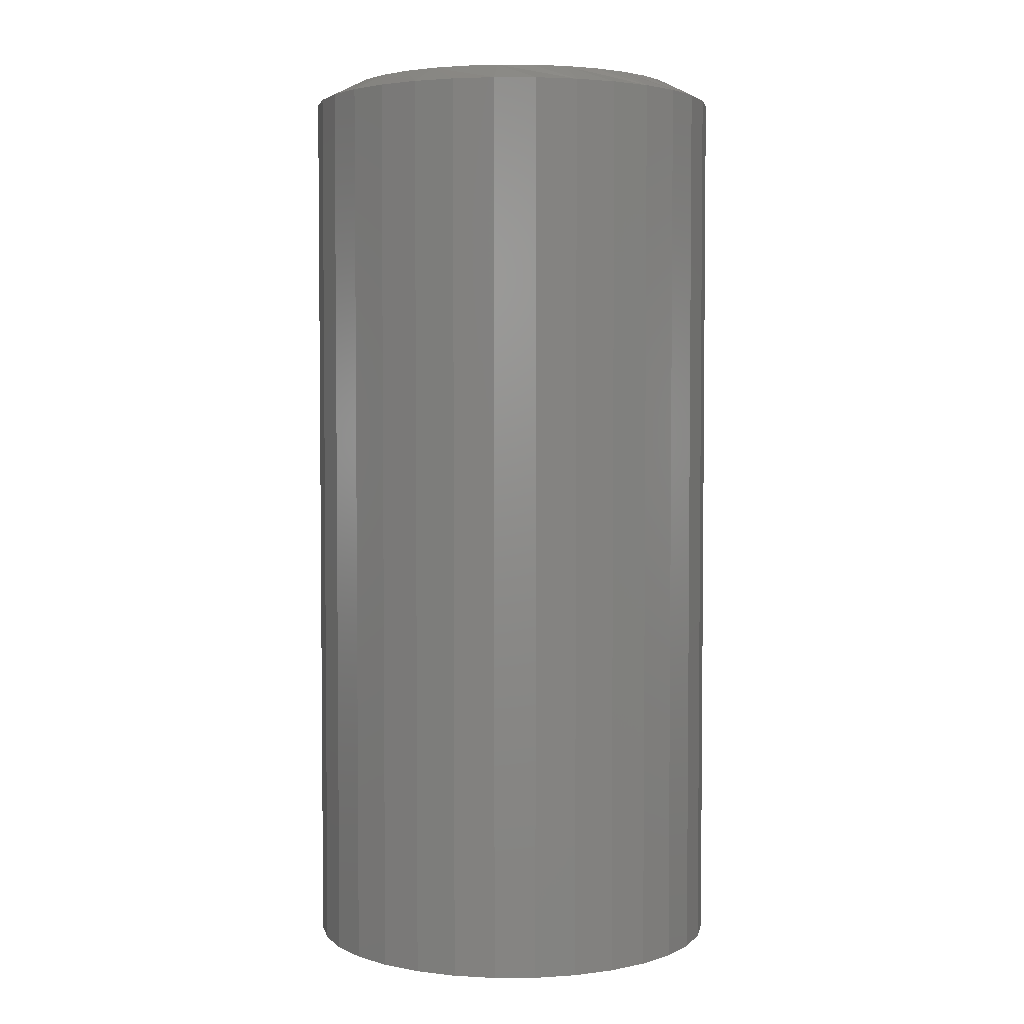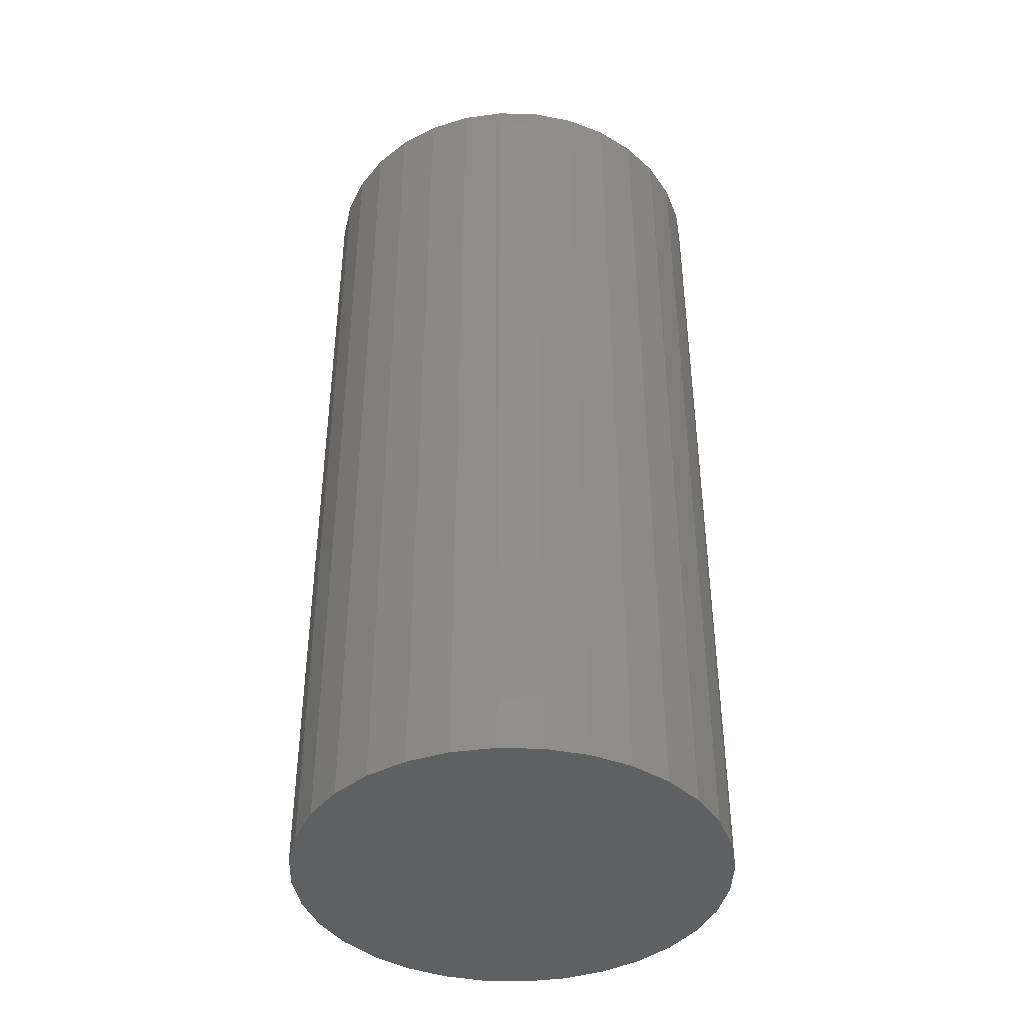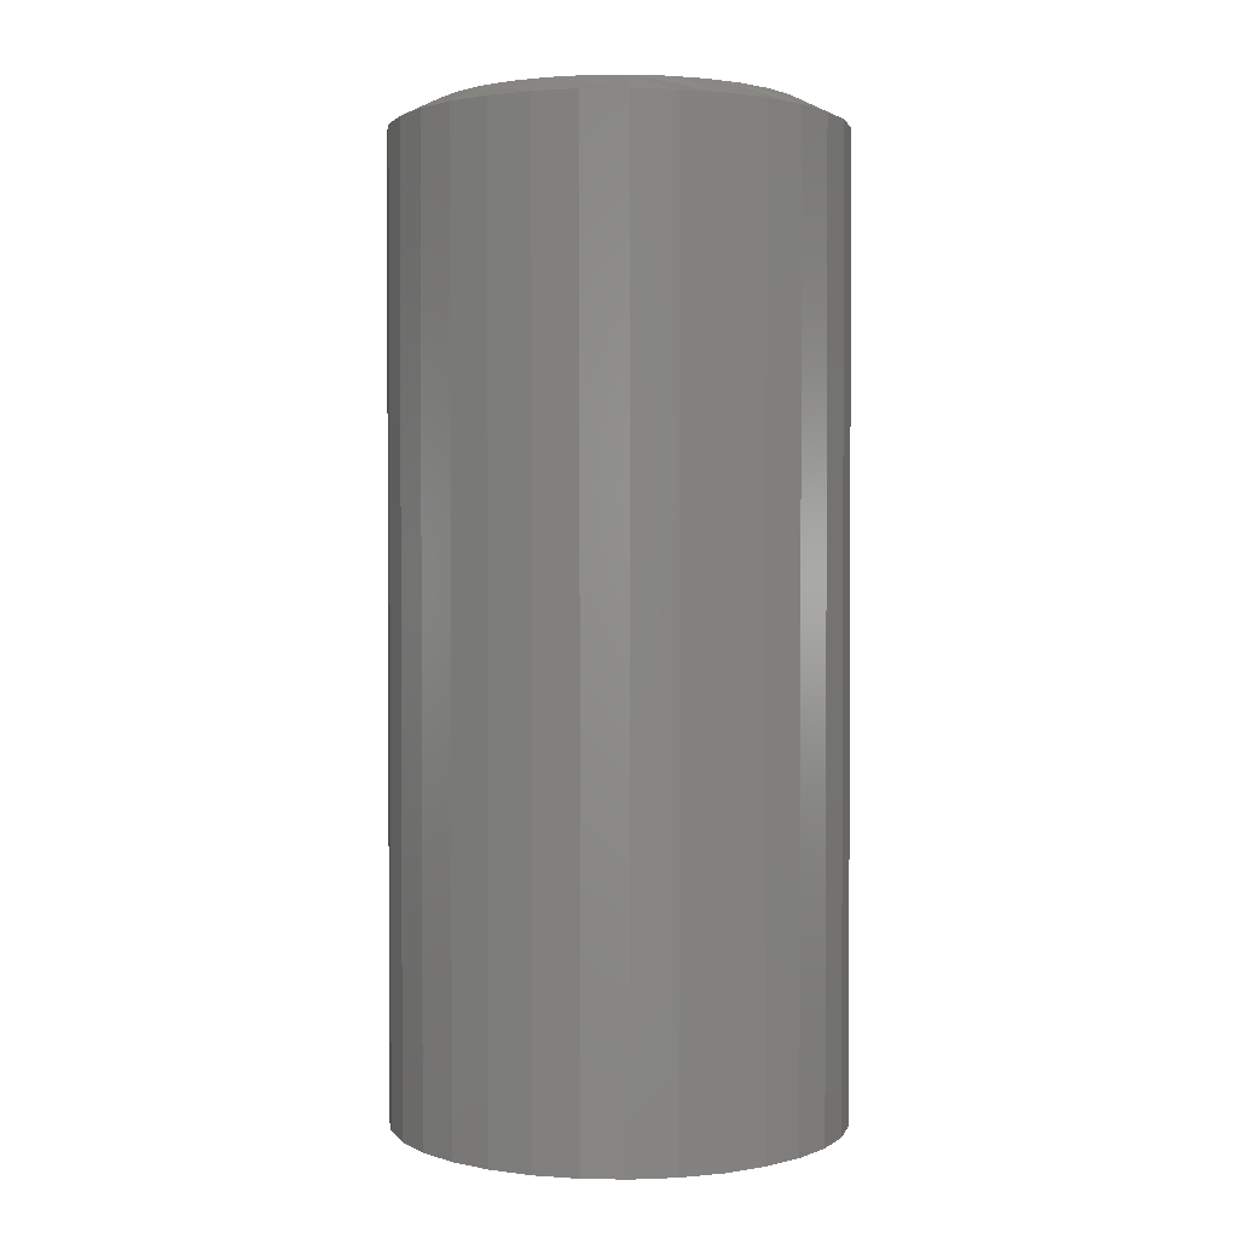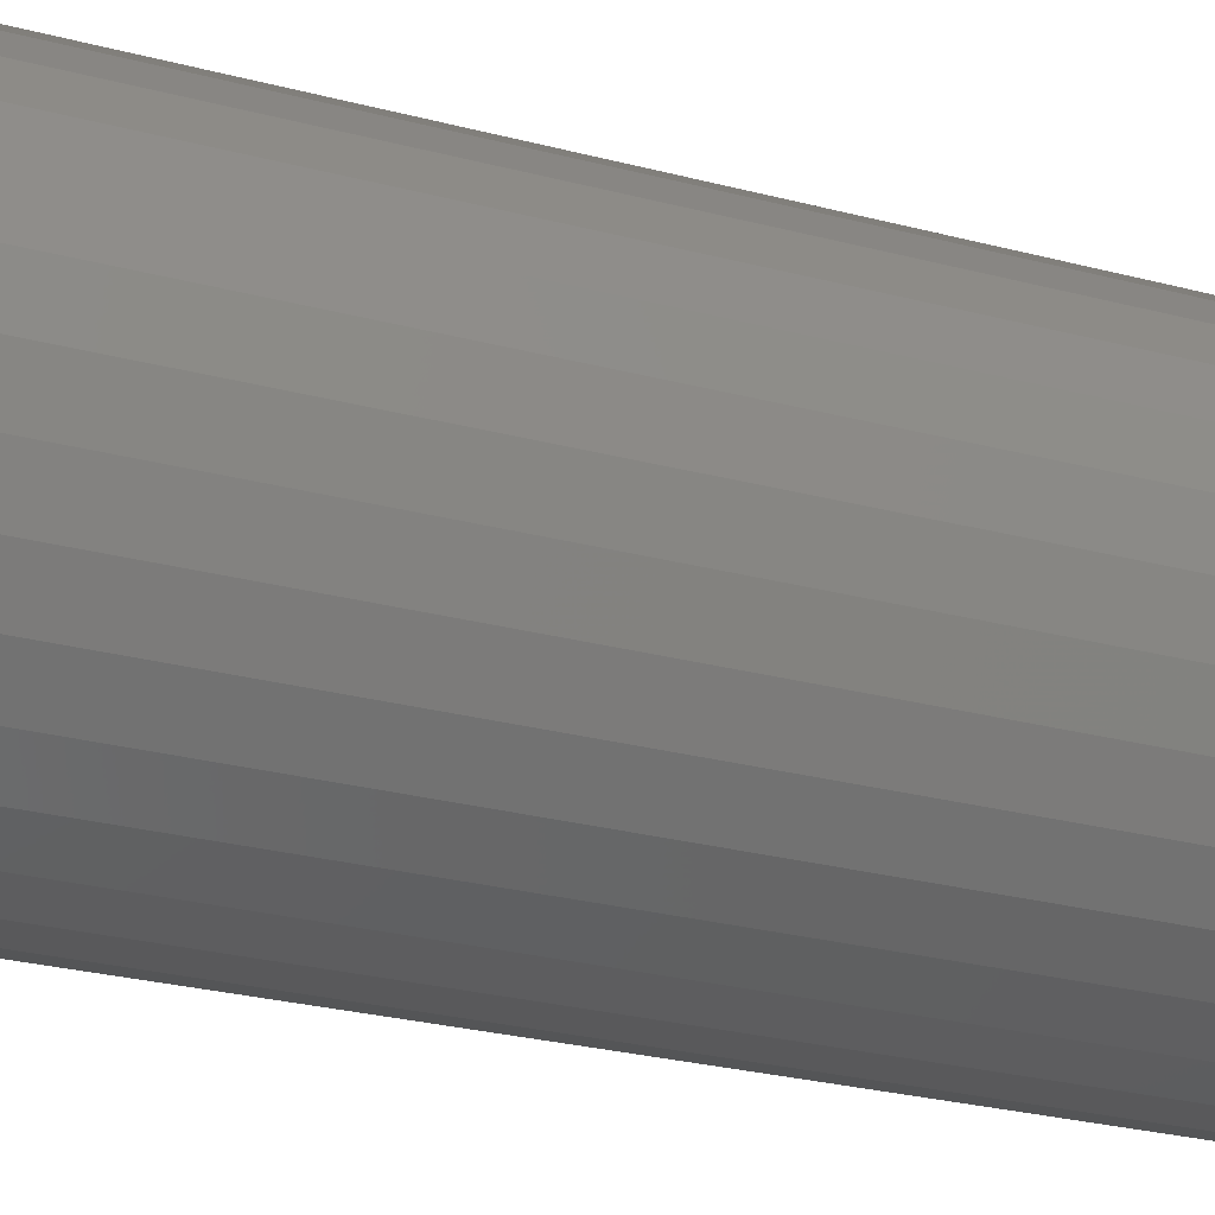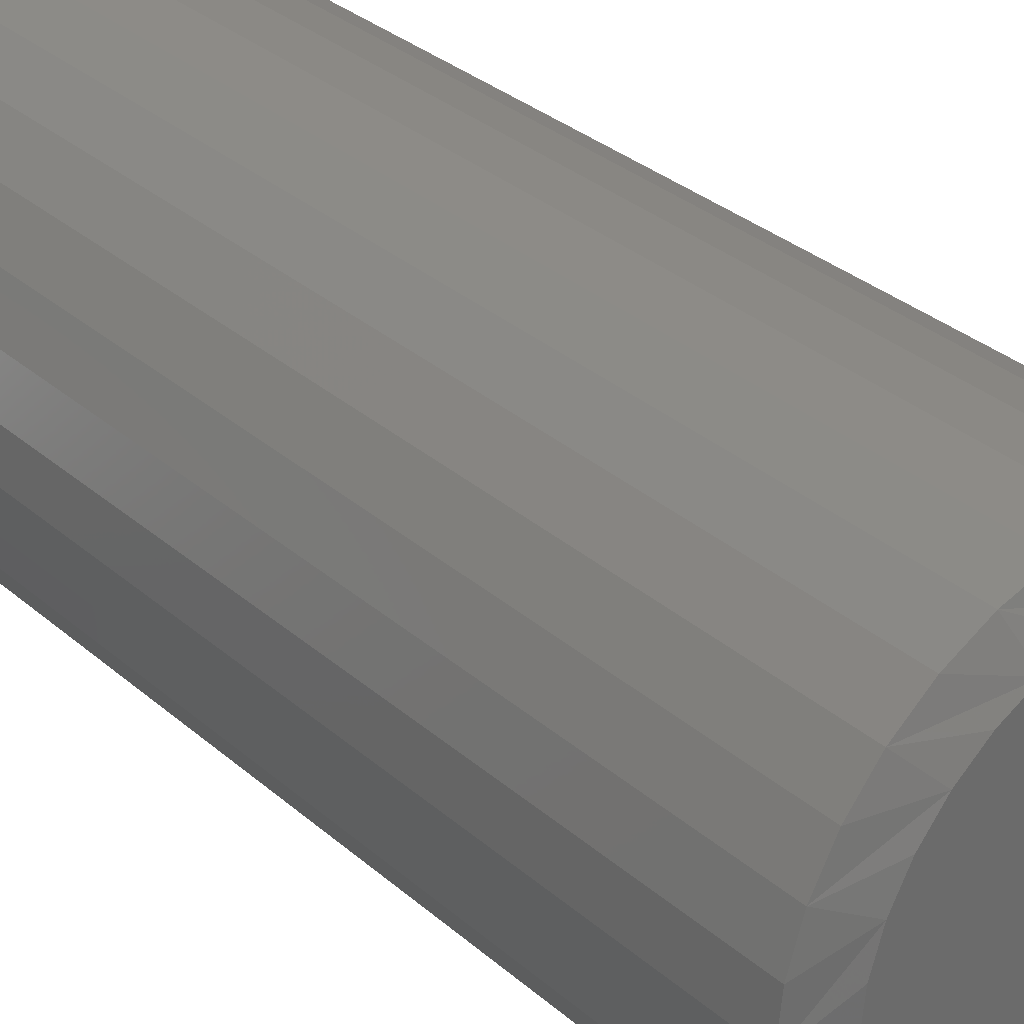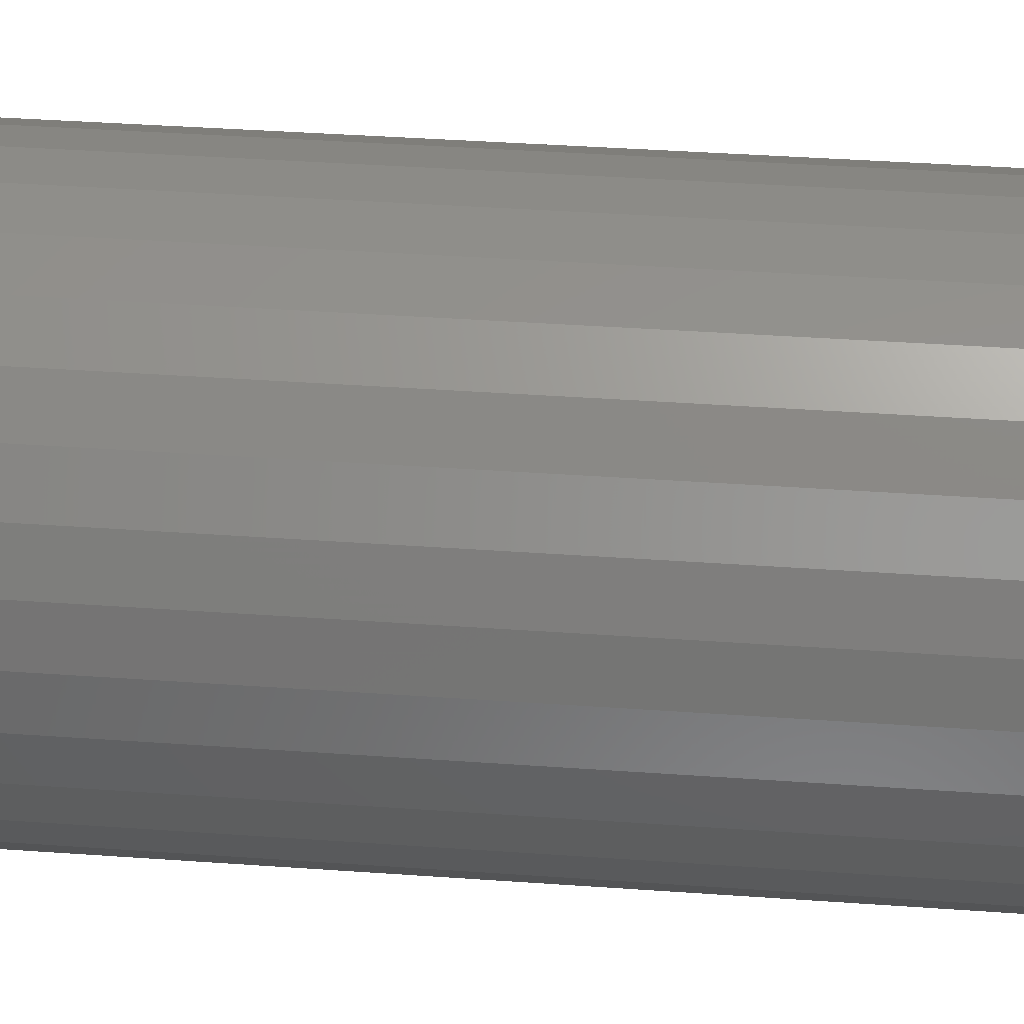
<metadata>
{"format":"stl","ext":"stl","renderer":"f3d","projection":"perspective","resolution":1024,"background":"white","views":[{"elev":3.5,"azim":117.3,"up":"+Z"},{"elev":-41.6,"azim":-131.3,"up":"+Z"},{"elev":1.6,"azim":155.1,"up":"+Z"},{"elev":-27.5,"azim":68.0,"up":"+Y"},{"elev":32.4,"azim":-40.0,"up":"+Y"},{"elev":39.2,"azim":-84.9,"up":"+Y"}]}
</metadata>
<code>
# stl→obj: 96 verts, 188 faces
v -0.0159 0.4561 0.3906
v 0.01294 0.4561 0.3906
v -0.00148 0.4576 0.3906
v -0.02977 0.4519 0.3906
v 0.02681 0.4519 0.3906
v -0.04255 0.4451 0.3906
v 0.03959 0.4451 0.3906
v -0.05376 0.4359 0.3906
v 0.0508 0.4359 0.3906
v 0.0508 0.3314 0.3906
v -0.04255 0.3222 0.3906
v 0.03959 0.3222 0.3906
v -0.02977 0.3153 0.3906
v 0.02681 0.3153 0.3906
v -0.0159 0.3111 0.3906
v 0.01294 0.3111 0.3906
v -0.00148 0.3097 0.3906
v 0.05999 0.4247 0.3906
v -0.06295 0.4247 0.3906
v 0.06682 0.4119 0.3906
v -0.06978 0.4119 0.3906
v 0.07103 0.3981 0.3906
v -0.07399 0.3981 0.3906
v 0.07245 0.3836 0.3906
v -0.07541 0.3836 0.3906
v 0.07103 0.3692 0.3906
v -0.07399 0.3692 0.3906
v 0.06682 0.3553 0.3906
v -0.06978 0.3553 0.3906
v 0.05999 0.3426 0.3906
v -0.06295 0.3426 0.3906
v -0.05376 0.3314 0.3906
v 0.08808 0.3836 0
v 0.08808 0.3836 0.3828
v 0.08635 0.3662 0
v 0.08635 0.3662 0.3828
v 0.08126 0.3494 0
v 0.08126 0.3494 0.3828
v 0.07298 0.3339 0
v 0.07298 0.3339 0.3828
v 0.06185 0.3203 0
v 0.06185 0.3203 0.3828
v 0.04827 0.3092 0
v 0.04827 0.3092 0.3828
v 0.03279 0.3009 0
v 0.03279 0.3009 0.3828
v 0.01599 0.2958 0
v 0.01599 0.2958 0.3828
v -0.00148 0.2941 0
v -0.00148 0.2941 0.3828
v -0.01895 0.2958 0
v -0.01895 0.2958 0.3828
v -0.03575 0.3009 0
v -0.03575 0.3009 0.3828
v -0.05123 0.3092 0
v -0.05123 0.3092 0.3828
v -0.06481 0.3203 0
v -0.06481 0.3203 0.3828
v -0.07594 0.3339 0
v -0.07594 0.3339 0.3828
v -0.08422 0.3494 0
v -0.08422 0.3494 0.3828
v -0.08932 0.3662 0
v -0.08932 0.3662 0.3828
v -0.09104 0.3836 0
v -0.09104 0.3836 0.3828
v -0.08932 0.4011 0
v -0.08932 0.4011 0.3828
v -0.08422 0.4179 0
v -0.08422 0.4179 0.3828
v -0.07594 0.4334 0
v -0.07594 0.4334 0.3828
v -0.06481 0.447 0
v -0.06481 0.447 0.3828
v -0.05123 0.4581 0
v -0.05123 0.4581 0.3828
v -0.03575 0.4664 0
v -0.03575 0.4664 0.3828
v -0.01895 0.4715 0
v -0.01895 0.4715 0.3828
v -0.00148 0.4732 0
v -0.00148 0.4732 0.3828
v 0.01599 0.4715 0
v 0.01599 0.4715 0.3828
v 0.03279 0.4664 0
v 0.03279 0.4664 0.3828
v 0.04827 0.4581 0
v 0.04827 0.4581 0.3828
v 0.06185 0.447 0
v 0.06185 0.447 0.3828
v 0.07298 0.4334 0
v 0.07298 0.4334 0.3828
v 0.08126 0.4179 0
v 0.08126 0.4179 0.3828
v 0.08635 0.4011 0
v 0.08635 0.4011 0.3828
f 1 2 3
f 2 1 4
f 2 4 5
f 5 4 6
f 5 6 7
f 7 6 8
f 7 8 9
f 10 11 12
f 12 11 13
f 12 13 14
f 14 13 15
f 14 15 16
f 16 15 17
f 9 8 18
f 18 8 19
f 18 19 20
f 20 19 21
f 20 21 22
f 22 21 23
f 22 23 24
f 24 23 25
f 24 25 26
f 26 25 27
f 26 27 28
f 28 27 29
f 28 29 30
f 30 29 31
f 30 31 10
f 10 31 32
f 10 32 11
f 33 34 35
f 35 34 36
f 35 36 37
f 37 36 38
f 37 38 39
f 39 38 40
f 39 40 41
f 41 40 42
f 41 42 43
f 43 42 44
f 43 44 45
f 45 44 46
f 45 46 47
f 47 46 48
f 47 48 49
f 49 48 50
f 49 50 51
f 51 50 52
f 51 52 53
f 53 52 54
f 53 54 55
f 55 54 56
f 55 56 57
f 57 56 58
f 57 58 59
f 59 58 60
f 59 60 61
f 61 60 62
f 61 62 63
f 63 62 64
f 63 64 65
f 65 64 66
f 65 66 67
f 67 66 68
f 67 68 69
f 69 68 70
f 69 70 71
f 71 70 72
f 71 72 73
f 73 72 74
f 73 74 75
f 75 74 76
f 75 76 77
f 77 76 78
f 77 78 79
f 79 78 80
f 79 80 81
f 81 80 82
f 81 82 83
f 83 82 84
f 83 84 85
f 85 84 86
f 85 86 87
f 87 86 88
f 87 88 89
f 89 88 90
f 89 90 91
f 91 90 92
f 91 92 93
f 93 92 94
f 93 94 95
f 95 94 96
f 95 96 33
f 33 96 34
f 21 70 68
f 20 22 94
f 20 94 92
f 20 92 90
f 18 20 90
f 9 18 90
f 9 90 88
f 9 88 86
f 7 9 86
f 5 7 86
f 5 86 84
f 5 84 82
f 2 5 82
f 3 2 82
f 3 82 80
f 3 80 78
f 1 3 78
f 4 1 78
f 4 78 76
f 4 76 74
f 6 4 74
f 8 6 74
f 8 74 72
f 8 72 70
f 19 8 70
f 21 19 70
f 24 34 96
f 24 96 94
f 24 94 22
f 66 25 23
f 66 23 21
f 66 21 68
f 28 38 36
f 29 27 62
f 29 62 60
f 29 60 58
f 31 29 58
f 32 31 58
f 32 58 56
f 32 56 54
f 11 32 54
f 13 11 54
f 13 54 52
f 13 52 50
f 15 13 50
f 17 15 50
f 17 50 48
f 17 48 46
f 16 17 46
f 14 16 46
f 14 46 44
f 14 44 42
f 12 14 42
f 10 12 42
f 10 42 40
f 10 40 38
f 30 10 38
f 28 30 38
f 25 66 64
f 25 64 62
f 25 62 27
f 34 24 26
f 34 26 28
f 34 28 36
f 81 83 79
f 77 79 83
f 85 77 83
f 75 77 85
f 87 75 85
f 73 75 87
f 89 73 87
f 43 55 41
f 53 55 43
f 45 53 43
f 51 53 45
f 47 51 45
f 49 51 47
f 55 57 41
f 41 57 59
f 41 59 39
f 39 59 61
f 39 61 37
f 37 61 63
f 37 63 35
f 35 63 65
f 35 65 33
f 33 65 67
f 33 67 95
f 95 67 69
f 95 69 93
f 93 69 71
f 93 71 91
f 91 71 73
f 91 73 89

</code>
